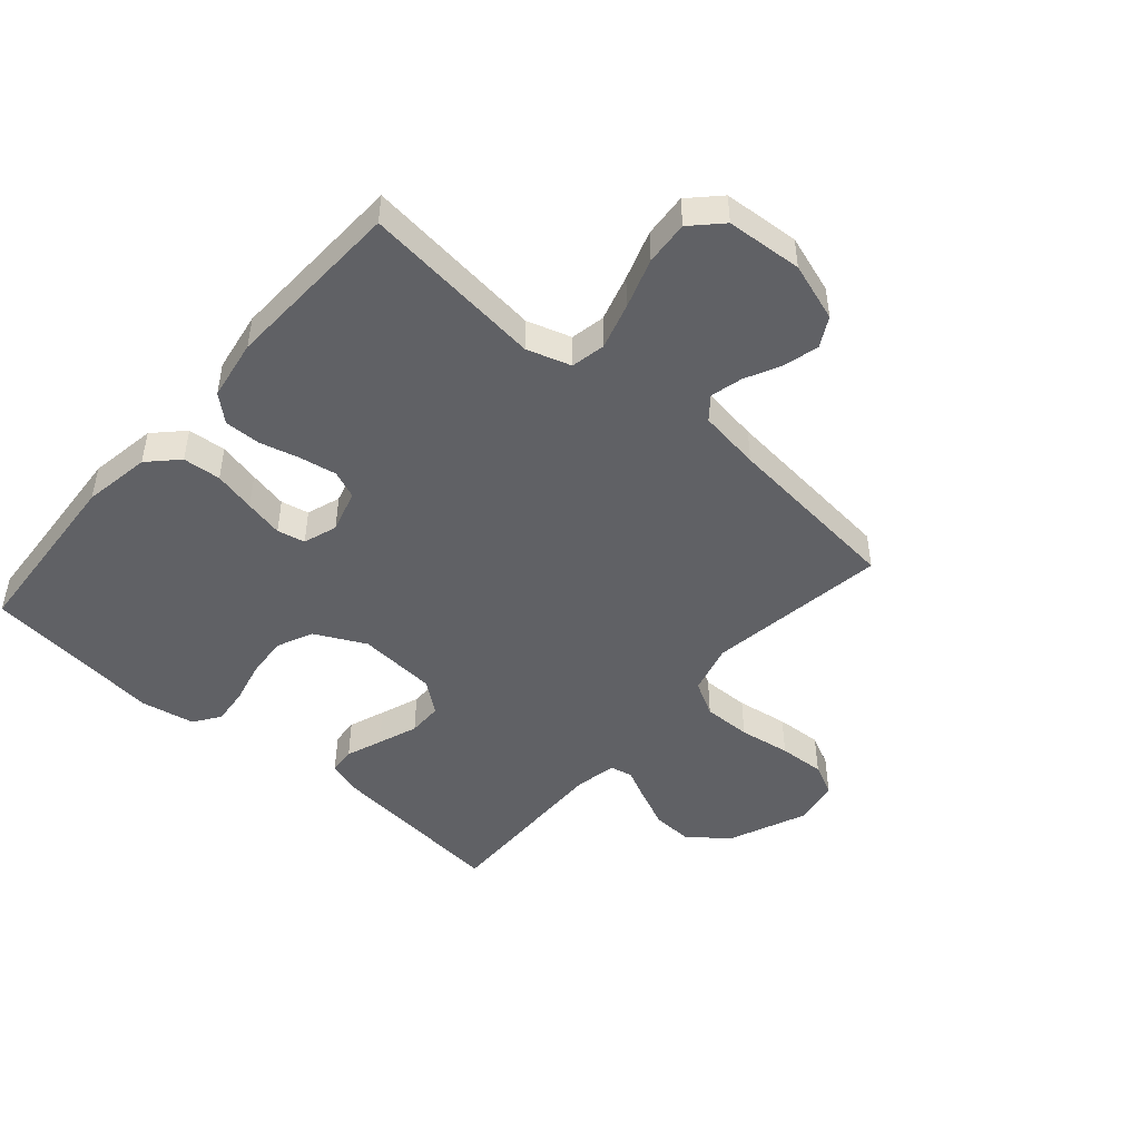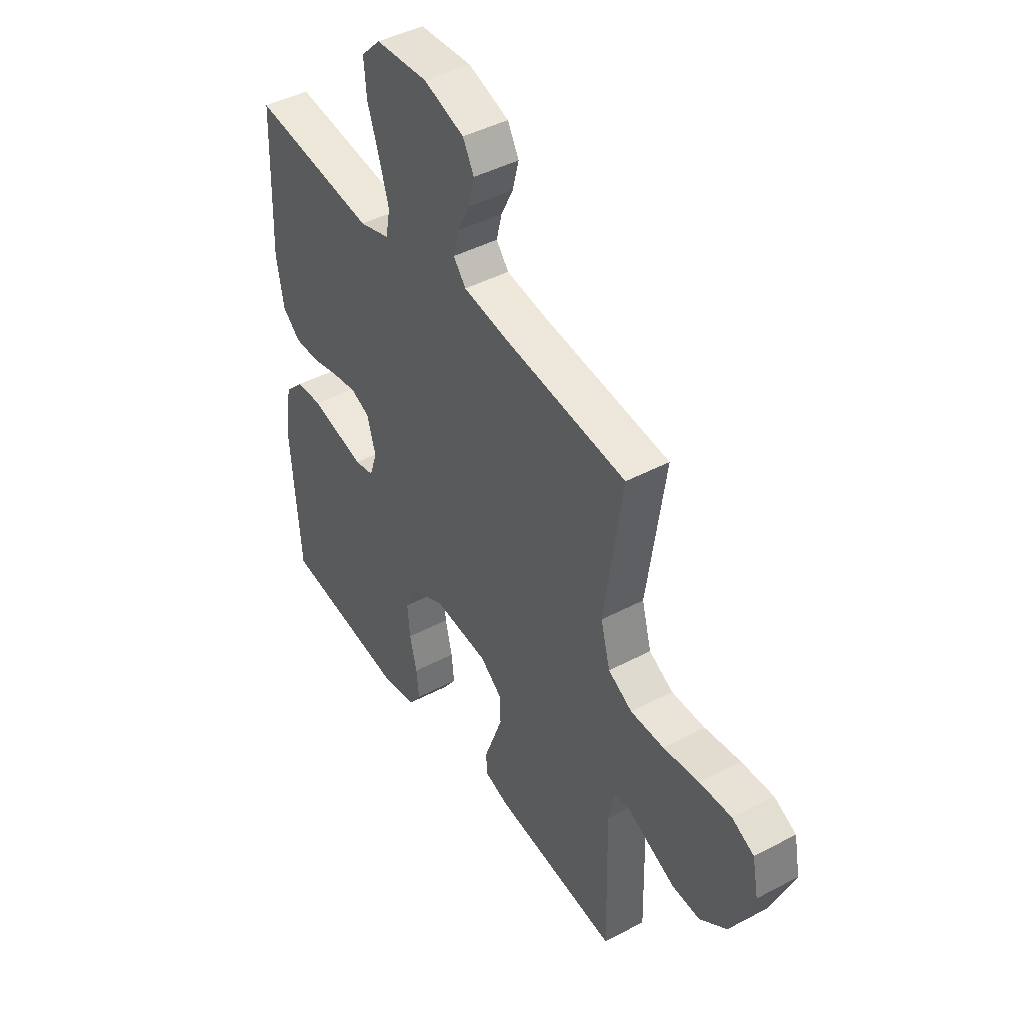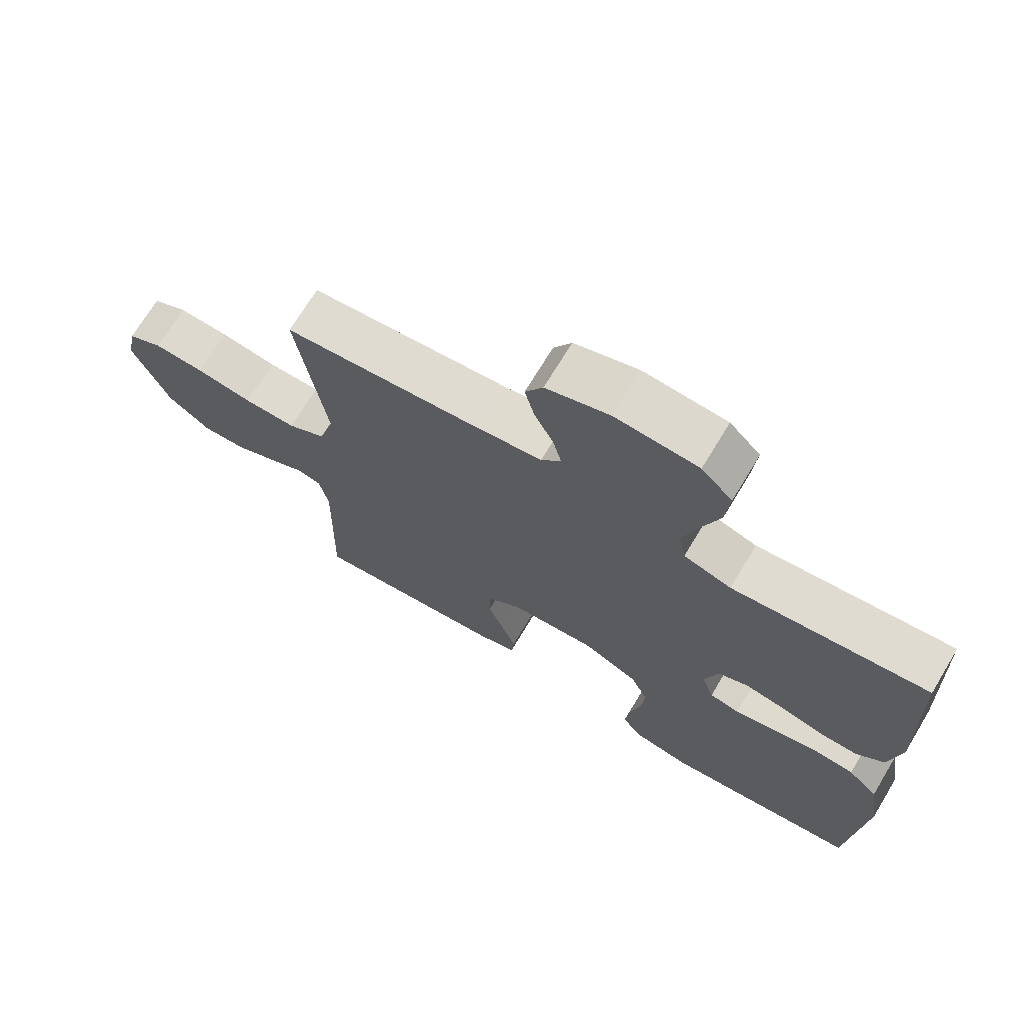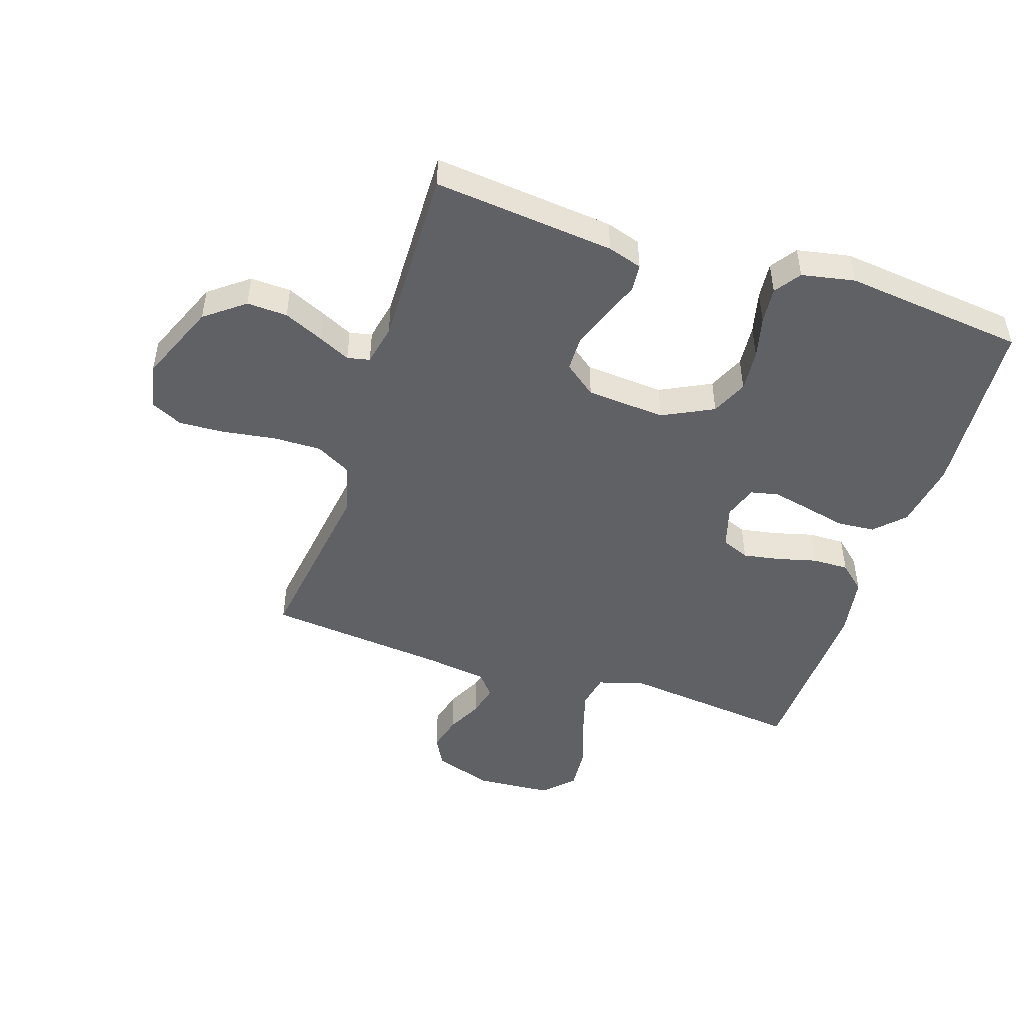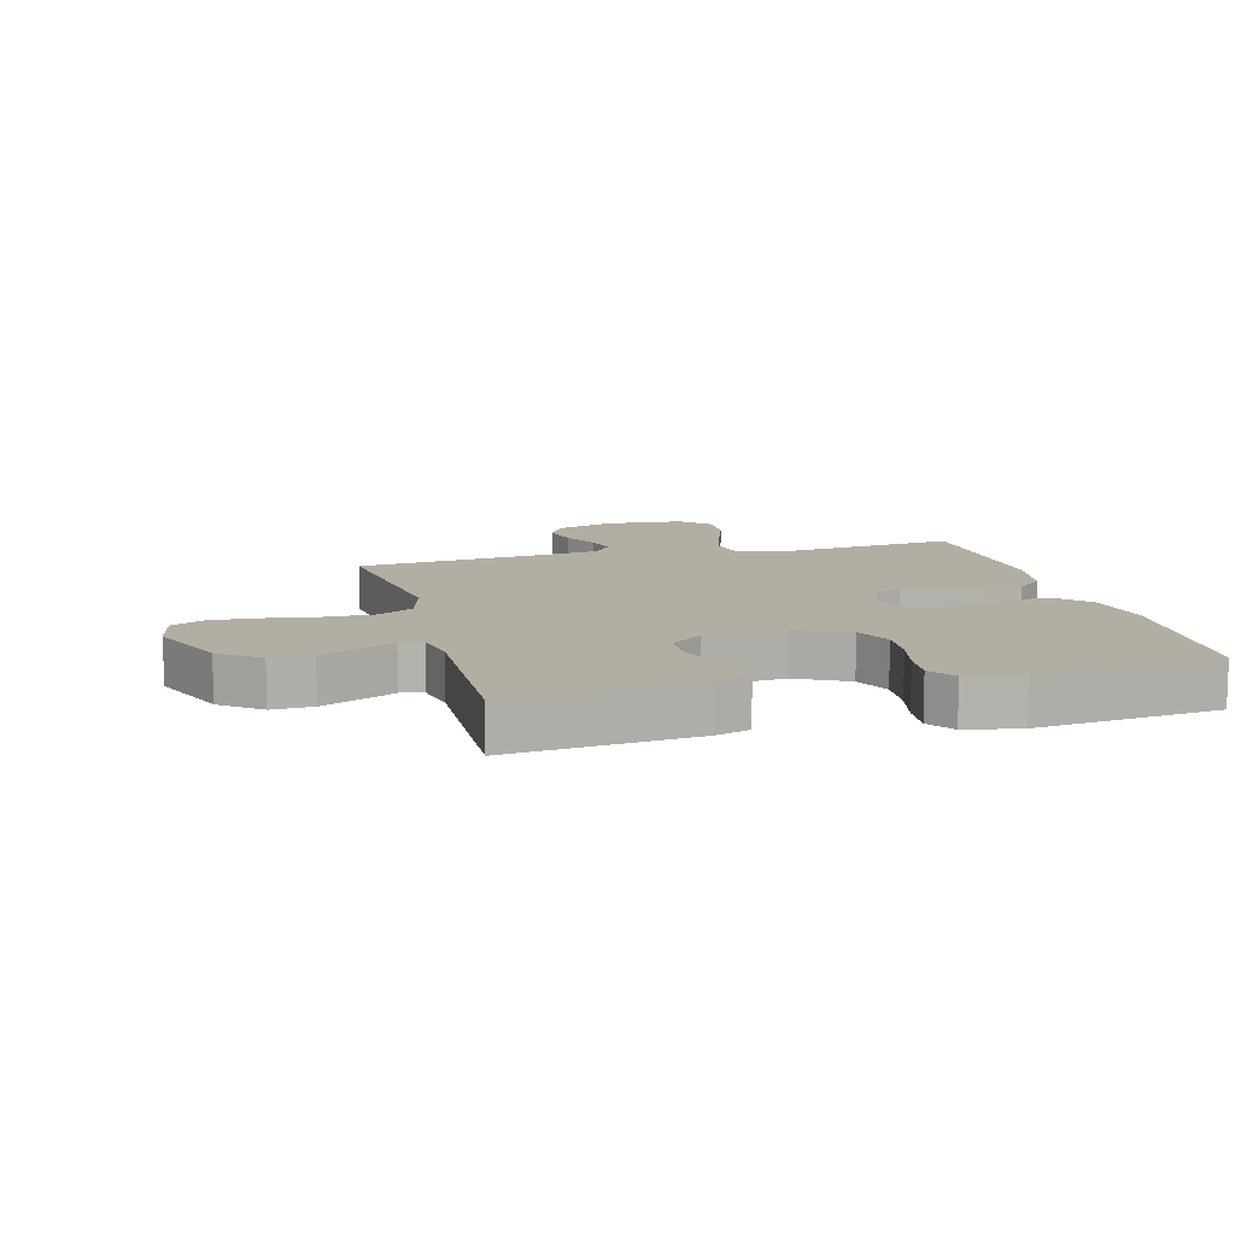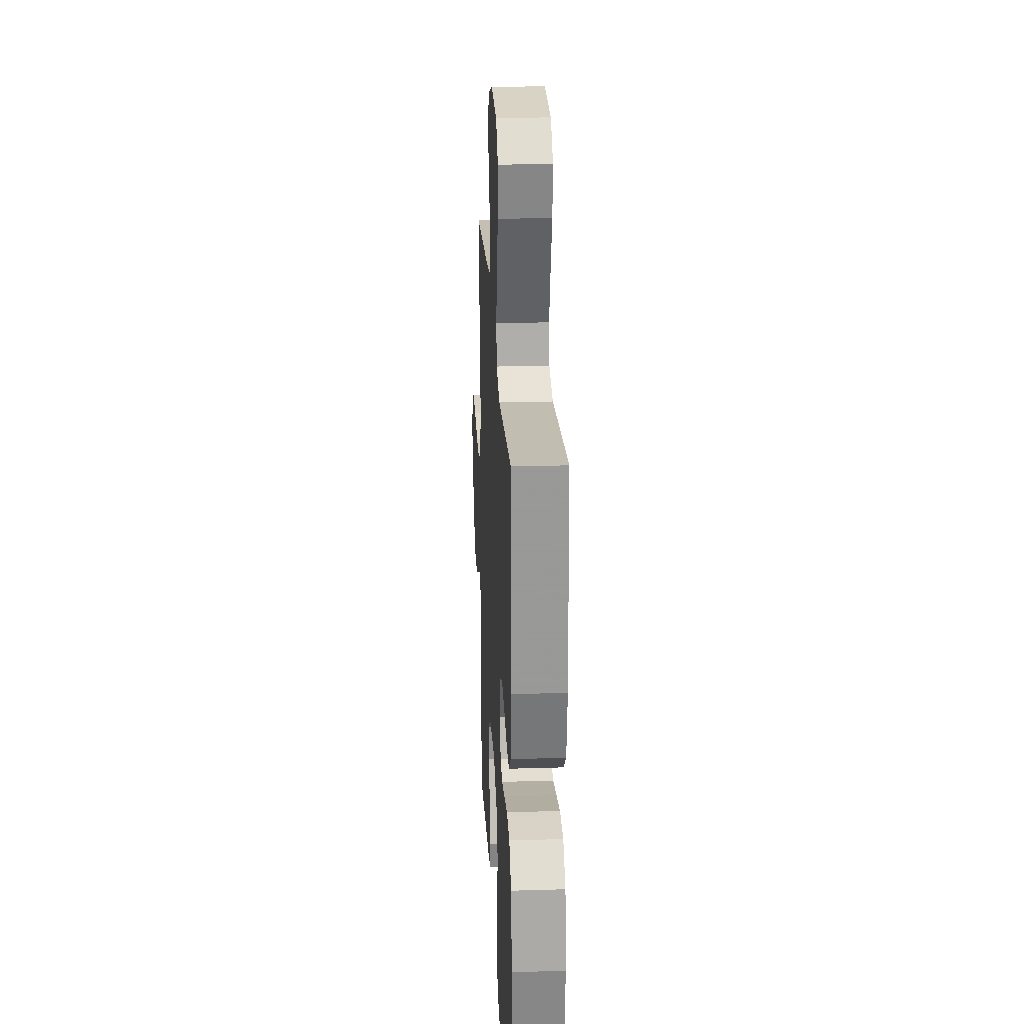
<metadata>
{"format":"obj","ext":"obj","renderer":"f3d","projection":"perspective","resolution":1024,"background":"white","views":[{"elev":-47.2,"azim":-41.1,"up":"+Y"},{"elev":44.0,"azim":58.1,"up":"+Z"},{"elev":70.8,"azim":-148.9,"up":"+Z"},{"elev":-48.0,"azim":161.9,"up":"+Y"},{"elev":10.9,"azim":165.4,"up":"+Y"},{"elev":23.6,"azim":-92.9,"up":"+Z"}]}
</metadata>
<code>
v -0.5 0.07 0.5
v -0.2 0.07 0.466
v -0.127 0.07 0.489
v -0.116 0.07 0.546
v -0.139 0.07 0.623
v -0.167 0.07 0.705
v -0.173 0.07 0.778
v -0.126 0.07 0.826
v 0 0.07 0.835
v 0.097 0.07 0.803
v 0.124 0.07 0.754
v 0.109 0.07 0.695
v 0.08 0.07 0.636
v 0.067 0.07 0.583
v 0.097 0.07 0.546
v 0.2 0.07 0.531
v 0.5 0.07 0.5
v 0.457 0.07 0.2
v 0.48 0.07 0.116
v 0.538 0.07 0.084
v 0.618 0.07 0.085
v 0.704 0.07 0.098
v 0.781 0.07 0.102
v 0.834 0.07 0.076
v 0.849 0.07 0
v 0.794 0.07 -0.132
v 0.729 0.07 -0.182
v 0.662 0.07 -0.179
v 0.598 0.07 -0.15
v 0.544 0.07 -0.124
v 0.507 0.07 -0.132
v 0.493 0.07 -0.2
v 0.5 0.07 -0.5
v 0.2 0.07 -0.469
v 0.143 0.07 -0.451
v 0.139 0.07 -0.406
v 0.161 0.07 -0.346
v 0.185 0.07 -0.28
v 0.184 0.07 -0.222
v 0.131 0.07 -0.181
v 0 0.07 -0.171
v -0.084 0.07 -0.213
v -0.111 0.07 -0.273
v -0.105 0.07 -0.343
v -0.088 0.07 -0.413
v -0.082 0.07 -0.474
v -0.112 0.07 -0.517
v -0.2 0.07 -0.534
v -0.5 0.07 -0.5
v -0.522 0.07 -0.2
v -0.504 0.07 -0.088
v -0.458 0.07 -0.041
v -0.395 0.07 -0.036
v -0.326 0.07 -0.052
v -0.262 0.07 -0.066
v -0.216 0.07 -0.056
v -0.197 0.07 0
v -0.218 0.07 0.071
v -0.264 0.07 0.09
v -0.326 0.07 0.079
v -0.391 0.07 0.062
v -0.451 0.07 0.061
v -0.494 0.07 0.099
v -0.511 0.07 0.2
v -0.5 0 0.5
v -0.2 0 0.466
v -0.127 0 0.489
v -0.116 0 0.546
v -0.139 0 0.623
v -0.167 0 0.705
v -0.173 0 0.778
v -0.126 0 0.826
v 0 0 0.835
v 0.097 0 0.803
v 0.124 0 0.754
v 0.109 0 0.695
v 0.08 0 0.636
v 0.067 0 0.583
v 0.097 0 0.546
v 0.2 0 0.531
v 0.5 0 0.5
v 0.457 0 0.2
v 0.48 0 0.116
v 0.538 0 0.084
v 0.618 0 0.085
v 0.704 0 0.098
v 0.781 0 0.102
v 0.834 0 0.076
v 0.849 0 0
v 0.794 0 -0.132
v 0.729 0 -0.182
v 0.662 0 -0.179
v 0.598 0 -0.15
v 0.544 0 -0.124
v 0.507 0 -0.132
v 0.493 0 -0.2
v 0.5 0 -0.5
v 0.2 0 -0.469
v 0.143 0 -0.451
v 0.139 0 -0.406
v 0.161 0 -0.346
v 0.185 0 -0.28
v 0.184 0 -0.222
v 0.131 0 -0.181
v 0 0 -0.171
v -0.084 0 -0.213
v -0.111 0 -0.273
v -0.105 0 -0.343
v -0.088 0 -0.413
v -0.082 0 -0.474
v -0.112 0 -0.517
v -0.2 0 -0.534
v -0.5 0 -0.5
v -0.522 0 -0.2
v -0.504 0 -0.088
v -0.458 0 -0.041
v -0.395 0 -0.036
v -0.326 0 -0.052
v -0.262 0 -0.066
v -0.216 0 -0.056
v -0.197 0 0
v -0.218 0 0.071
v -0.264 0 0.09
v -0.326 0 0.079
v -0.391 0 0.062
v -0.451 0 0.061
v -0.494 0 0.099
v -0.511 0 0.2
f 64 1 2
f 63 64 2
f 62 63 2
f 61 62 2
f 60 61 2
f 59 60 2 3
f 58 59 3
f 57 58 3
f 52 53 54
f 51 52 54
f 50 51 54
f 49 50 54
f 48 49 54
f 47 48 54
f 46 47 54
f 45 46 54
f 44 45 54
f 43 44 54 55
f 42 43 55 56
f 35 36 37
f 34 35 37
f 33 34 37
f 32 33 37
f 31 32 37 38
f 28 29 30
f 27 28 30
f 26 27 30
f 25 26 30
f 24 25 30
f 23 24 30
f 22 23 30
f 21 22 30
f 20 21 30 31
f 31 38 39
f 20 31 39
f 19 20 39
f 16 17 18
f 19 39 40
f 18 19 40
f 16 18 40
f 15 16 40
f 11 12 13
f 10 11 13
f 9 10 13
f 8 9 13
f 7 8 13
f 6 7 13
f 5 6 13
f 4 5 13 14
f 15 40 41
f 14 15 41
f 4 14 41
f 3 4 41
f 57 3 41
f 41 42 56 57
f 66 65 128
f 66 128 127
f 66 127 126
f 66 126 125
f 66 125 124
f 67 66 124 123
f 67 123 122
f 67 122 121
f 118 117 116
f 118 116 115
f 118 115 114
f 118 114 113
f 118 113 112
f 118 112 111
f 118 111 110
f 118 110 109
f 118 109 108
f 119 118 108 107
f 120 119 107 106
f 101 100 99
f 101 99 98
f 101 98 97
f 101 97 96
f 102 101 96 95
f 94 93 92
f 94 92 91
f 94 91 90
f 94 90 89
f 94 89 88
f 94 88 87
f 94 87 86
f 94 86 85
f 95 94 85 84
f 103 102 95
f 103 95 84
f 103 84 83
f 82 81 80
f 104 103 83
f 104 83 82
f 104 82 80
f 104 80 79
f 77 76 75
f 77 75 74
f 77 74 73
f 77 73 72
f 77 72 71
f 77 71 70
f 77 70 69
f 78 77 69 68
f 105 104 79
f 105 79 78
f 105 78 68
f 105 68 67
f 105 67 121
f 121 120 106 105
f 1 65 66 2
f 2 66 67 3
f 3 67 68 4
f 4 68 69 5
f 5 69 70 6
f 6 70 71 7
f 7 71 72 8
f 8 72 73 9
f 9 73 74 10
f 10 74 75 11
f 11 75 76 12
f 12 76 77 13
f 13 77 78 14
f 14 78 79 15
f 15 79 80 16
f 16 80 81 17
f 17 81 82 18
f 18 82 83 19
f 19 83 84 20
f 20 84 85 21
f 21 85 86 22
f 22 86 87 23
f 23 87 88 24
f 24 88 89 25
f 25 89 90 26
f 26 90 91 27
f 27 91 92 28
f 28 92 93 29
f 29 93 94 30
f 30 94 95 31
f 31 95 96 32
f 32 96 97 33
f 33 97 98 34
f 34 98 99 35
f 35 99 100 36
f 36 100 101 37
f 37 101 102 38
f 38 102 103 39
f 39 103 104 40
f 40 104 105 41
f 41 105 106 42
f 42 106 107 43
f 43 107 108 44
f 44 108 109 45
f 45 109 110 46
f 46 110 111 47
f 47 111 112 48
f 48 112 113 49
f 49 113 114 50
f 50 114 115 51
f 51 115 116 52
f 52 116 117 53
f 53 117 118 54
f 54 118 119 55
f 55 119 120 56
f 56 120 121 57
f 57 121 122 58
f 58 122 123 59
f 59 123 124 60
f 60 124 125 61
f 61 125 126 62
f 62 126 127 63
f 63 127 128 64
f 64 128 65 1

</code>
